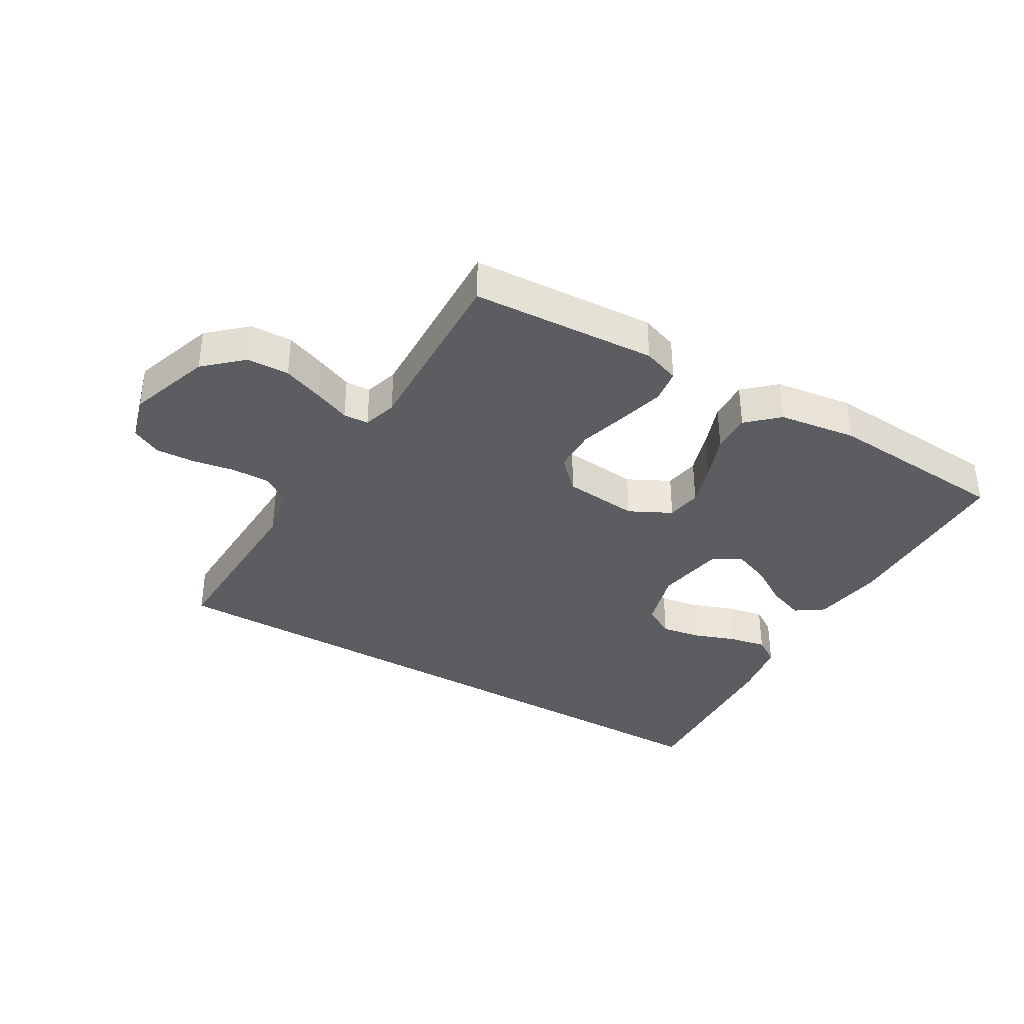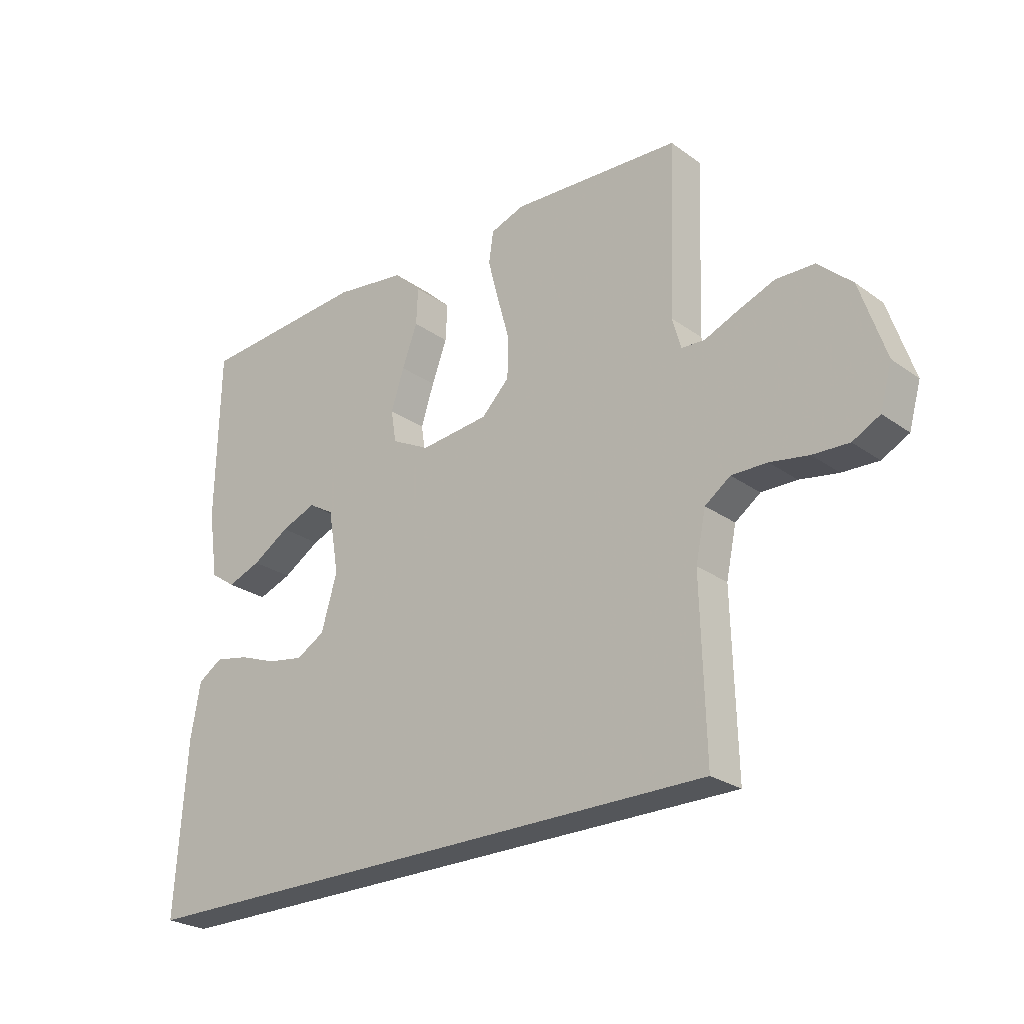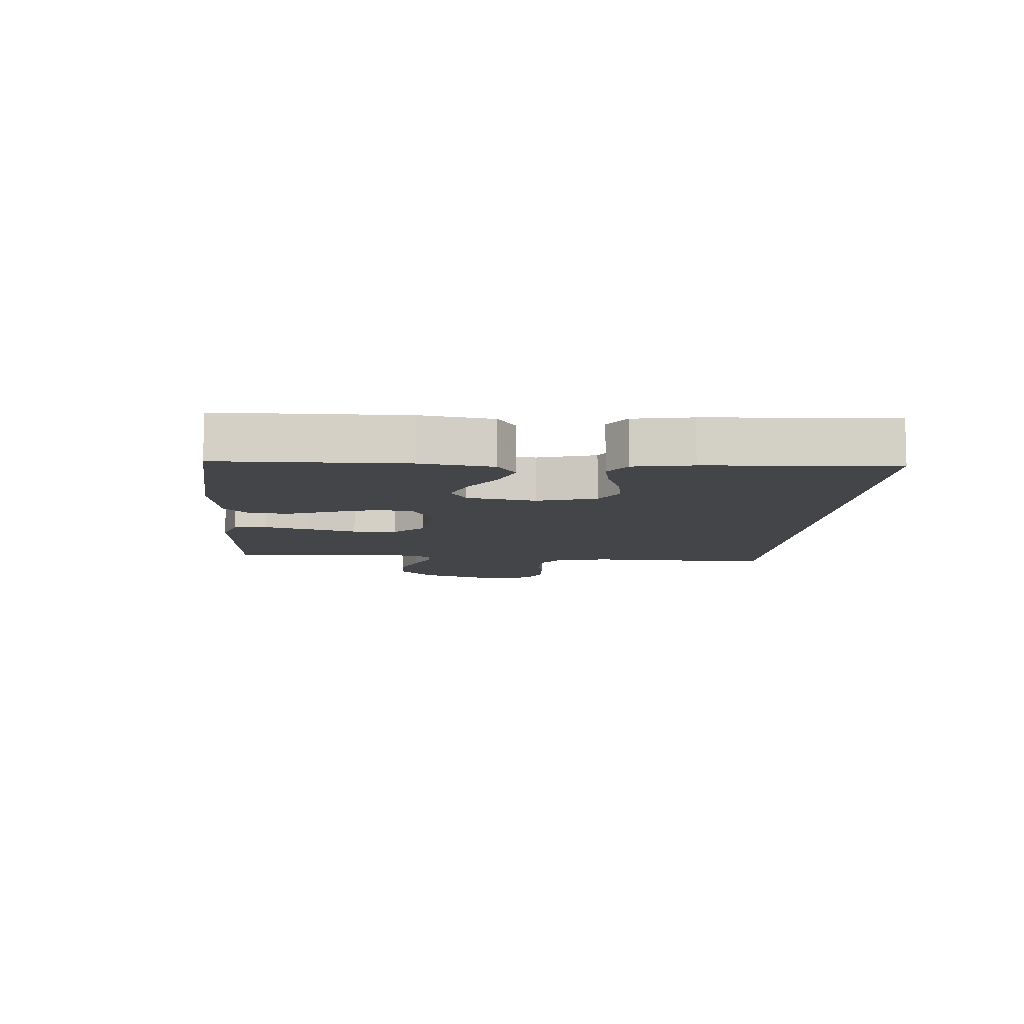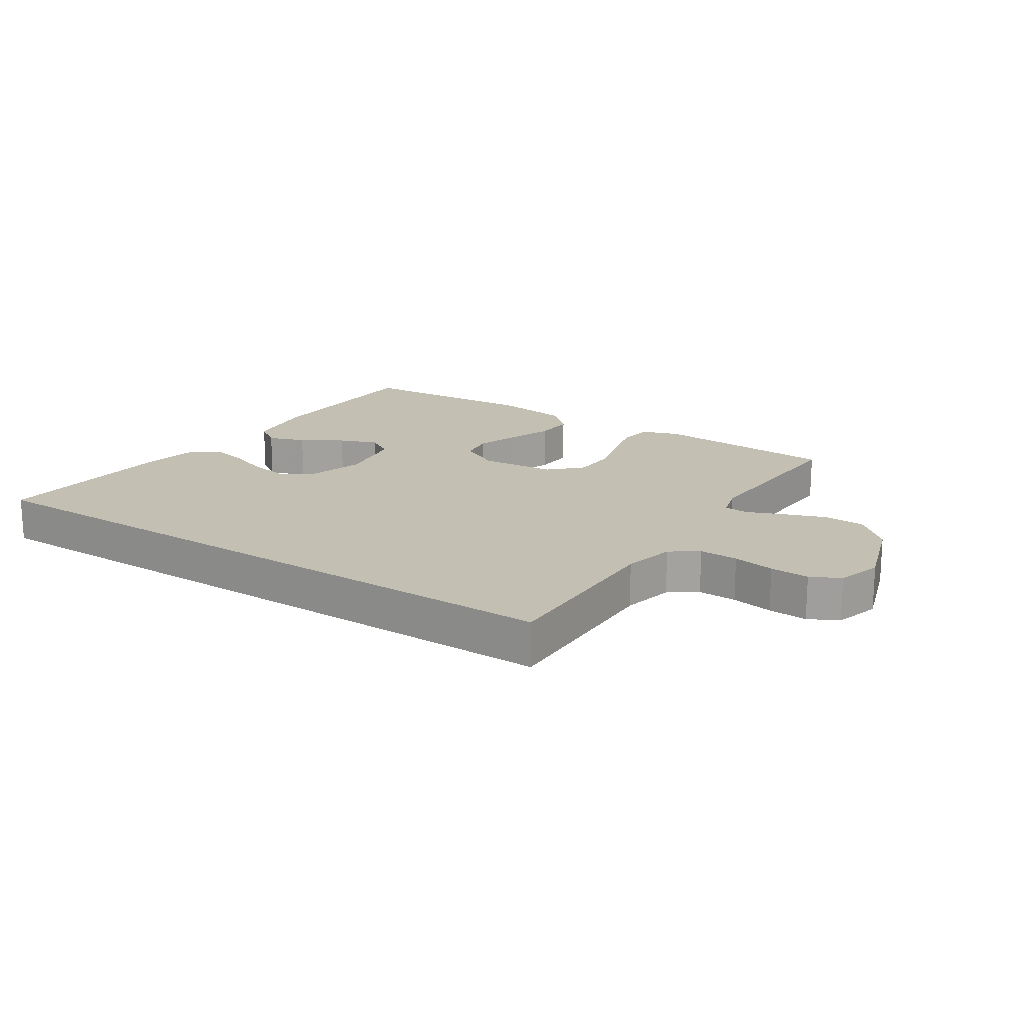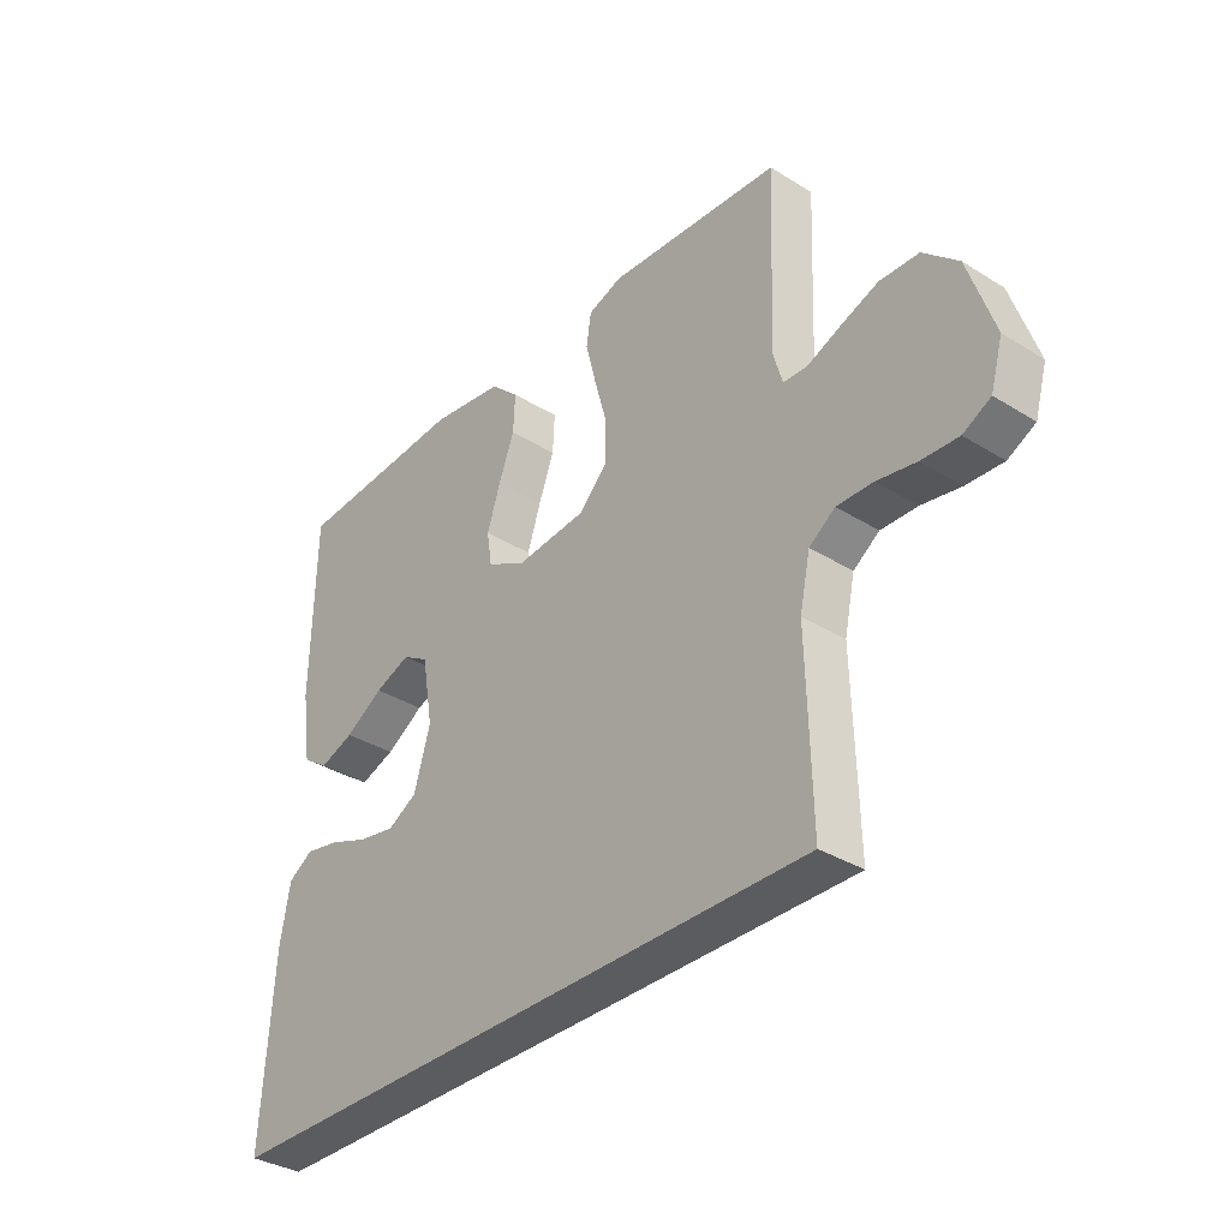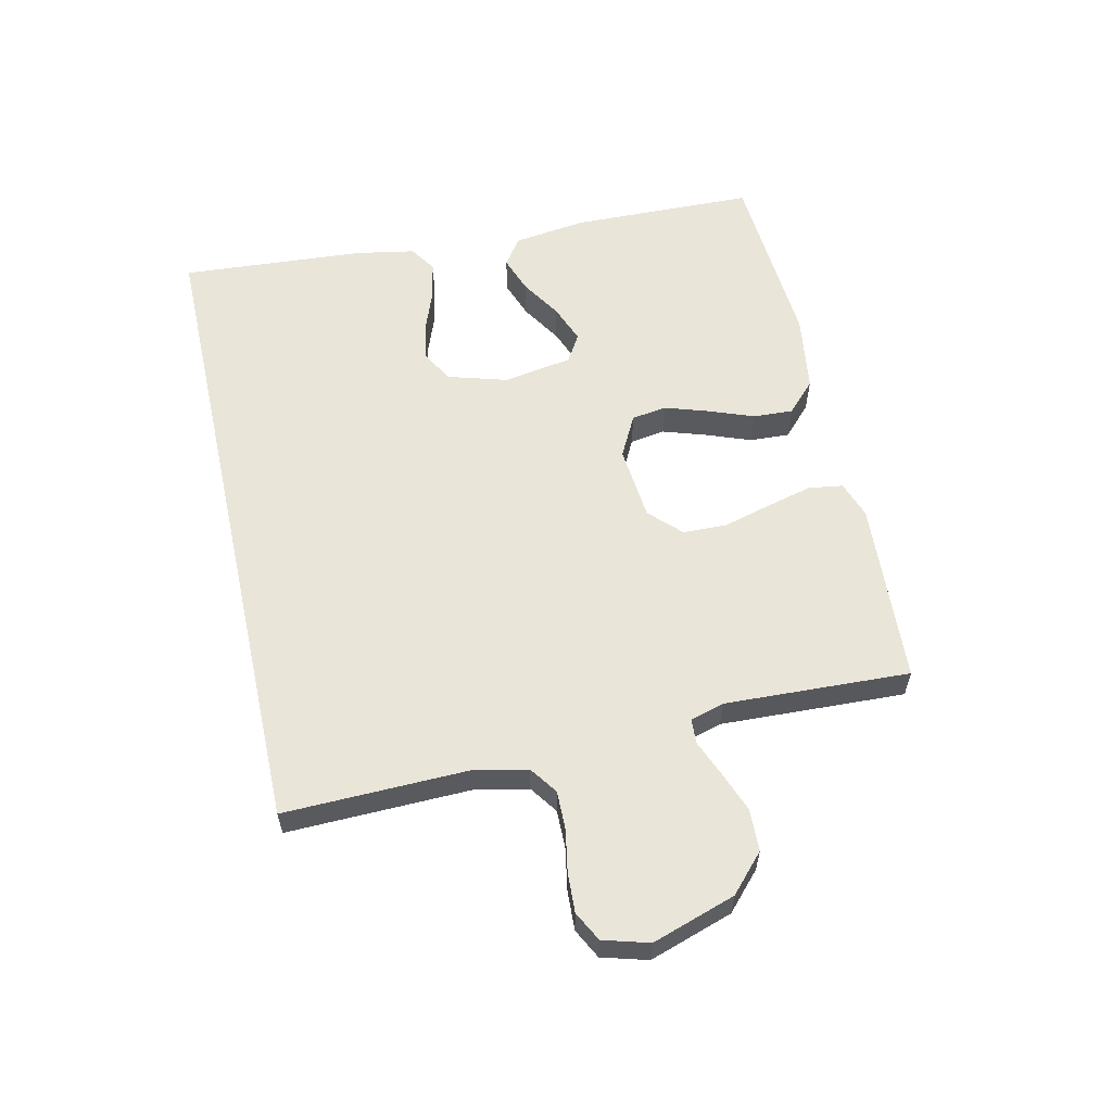
<metadata>
{"format":"obj","ext":"obj","renderer":"f3d","projection":"perspective","resolution":1024,"background":"white","views":[{"elev":-36.1,"azim":-30.6,"up":"+Y"},{"elev":-25.6,"azim":-138.5,"up":"+Z"},{"elev":-8.9,"azim":85.4,"up":"+Y"},{"elev":17.8,"azim":-146.3,"up":"+Y"},{"elev":-34.5,"azim":-129.9,"up":"+Z"},{"elev":58.4,"azim":-102.5,"up":"+Y"}]}
</metadata>
<code>
v 0.543 0.07 -0.5
v -0.523 0.07 -0.5
v -0.515 0.07 -0.2
v -0.533 0.07 -0.115
v -0.578 0.07 -0.083
v -0.641 0.07 -0.084
v -0.709 0.07 -0.096
v -0.773 0.07 -0.099
v -0.821 0.07 -0.074
v -0.842 0.07 0
v -0.797 0.07 0.135
v -0.737 0.07 0.19
v -0.669 0.07 0.192
v -0.603 0.07 0.167
v -0.545 0.07 0.143
v -0.504 0.07 0.145
v -0.488 0.07 0.2
v -0.5 0.07 0.5
v -0.2 0.07 0.518
v -0.14 0.07 0.497
v -0.132 0.07 0.442
v -0.151 0.07 0.368
v -0.173 0.07 0.289
v -0.171 0.07 0.218
v -0.122 0.07 0.169
v 0 0.07 0.157
v 0.068 0.07 0.192
v 0.077 0.07 0.249
v 0.054 0.07 0.32
v 0.027 0.07 0.392
v 0.024 0.07 0.457
v 0.073 0.07 0.503
v 0.2 0.07 0.521
v 0.5 0.07 0.5
v 0.506 0.07 0.2
v 0.489 0.07 0.083
v 0.444 0.07 0.052
v 0.384 0.07 0.074
v 0.318 0.07 0.115
v 0.256 0.07 0.139
v 0.211 0.07 0.112
v 0.192 0.07 0
v 0.22 0.07 -0.096
v 0.271 0.07 -0.125
v 0.335 0.07 -0.114
v 0.402 0.07 -0.089
v 0.463 0.07 -0.077
v 0.506 0.07 -0.105
v 0.523 0.07 -0.2
v 0.543 0 -0.5
v -0.523 0 -0.5
v -0.515 0 -0.2
v -0.533 0 -0.115
v -0.578 0 -0.083
v -0.641 0 -0.084
v -0.709 0 -0.096
v -0.773 0 -0.099
v -0.821 0 -0.074
v -0.842 0 0
v -0.797 0 0.135
v -0.737 0 0.19
v -0.669 0 0.192
v -0.603 0 0.167
v -0.545 0 0.143
v -0.504 0 0.145
v -0.488 0 0.2
v -0.5 0 0.5
v -0.2 0 0.518
v -0.14 0 0.497
v -0.132 0 0.442
v -0.151 0 0.368
v -0.173 0 0.289
v -0.171 0 0.218
v -0.122 0 0.169
v 0 0 0.157
v 0.068 0 0.192
v 0.077 0 0.249
v 0.054 0 0.32
v 0.027 0 0.392
v 0.024 0 0.457
v 0.073 0 0.503
v 0.2 0 0.521
v 0.5 0 0.5
v 0.506 0 0.2
v 0.489 0 0.083
v 0.444 0 0.052
v 0.384 0 0.074
v 0.318 0 0.115
v 0.256 0 0.139
v 0.211 0 0.112
v 0.192 0 0
v 0.22 0 -0.096
v 0.271 0 -0.125
v 0.335 0 -0.114
v 0.402 0 -0.089
v 0.463 0 -0.077
v 0.506 0 -0.105
v 0.523 0 -0.2
f 45 46 47 48
f 44 45 48 49
f 36 37 38 39
f 36 39 40
f 35 36 40
f 34 35 40
f 33 34 40 41
f 29 30 31 32
f 28 29 32 33
f 27 28 33 41
f 20 21 22 23
f 18 19 20 23
f 17 18 23 24
f 16 17 24 25
f 12 13 14 15
f 10 11 12 15
f 10 15 16
f 6 7 8 9
f 5 6 9 10
f 49 1 2 3
f 44 49 3 4
f 26 27 41 42
f 26 42 43
f 25 26 43
f 5 10 16 25
f 5 25 43
f 4 5 43 44
f 97 96 95 94
f 98 97 94 93
f 88 87 86 85
f 89 88 85
f 89 85 84
f 89 84 83
f 90 89 83 82
f 81 80 79 78
f 82 81 78 77
f 90 82 77 76
f 72 71 70 69
f 72 69 68 67
f 73 72 67 66
f 74 73 66 65
f 64 63 62 61
f 64 61 60 59
f 65 64 59
f 58 57 56 55
f 59 58 55 54
f 52 51 50 98
f 53 52 98 93
f 91 90 76 75
f 92 91 75
f 92 75 74
f 74 65 59 54
f 92 74 54
f 93 92 54 53
f 1 50 51 2
f 2 51 52 3
f 3 52 53 4
f 4 53 54 5
f 5 54 55 6
f 6 55 56 7
f 7 56 57 8
f 8 57 58 9
f 9 58 59 10
f 10 59 60 11
f 11 60 61 12
f 12 61 62 13
f 13 62 63 14
f 14 63 64 15
f 15 64 65 16
f 16 65 66 17
f 17 66 67 18
f 18 67 68 19
f 19 68 69 20
f 20 69 70 21
f 21 70 71 22
f 22 71 72 23
f 23 72 73 24
f 24 73 74 25
f 25 74 75 26
f 26 75 76 27
f 27 76 77 28
f 28 77 78 29
f 29 78 79 30
f 30 79 80 31
f 31 80 81 32
f 32 81 82 33
f 33 82 83 34
f 34 83 84 35
f 35 84 85 36
f 36 85 86 37
f 37 86 87 38
f 38 87 88 39
f 39 88 89 40
f 40 89 90 41
f 41 90 91 42
f 42 91 92 43
f 43 92 93 44
f 44 93 94 45
f 45 94 95 46
f 46 95 96 47
f 47 96 97 48
f 48 97 98 49
f 49 98 50 1

</code>
